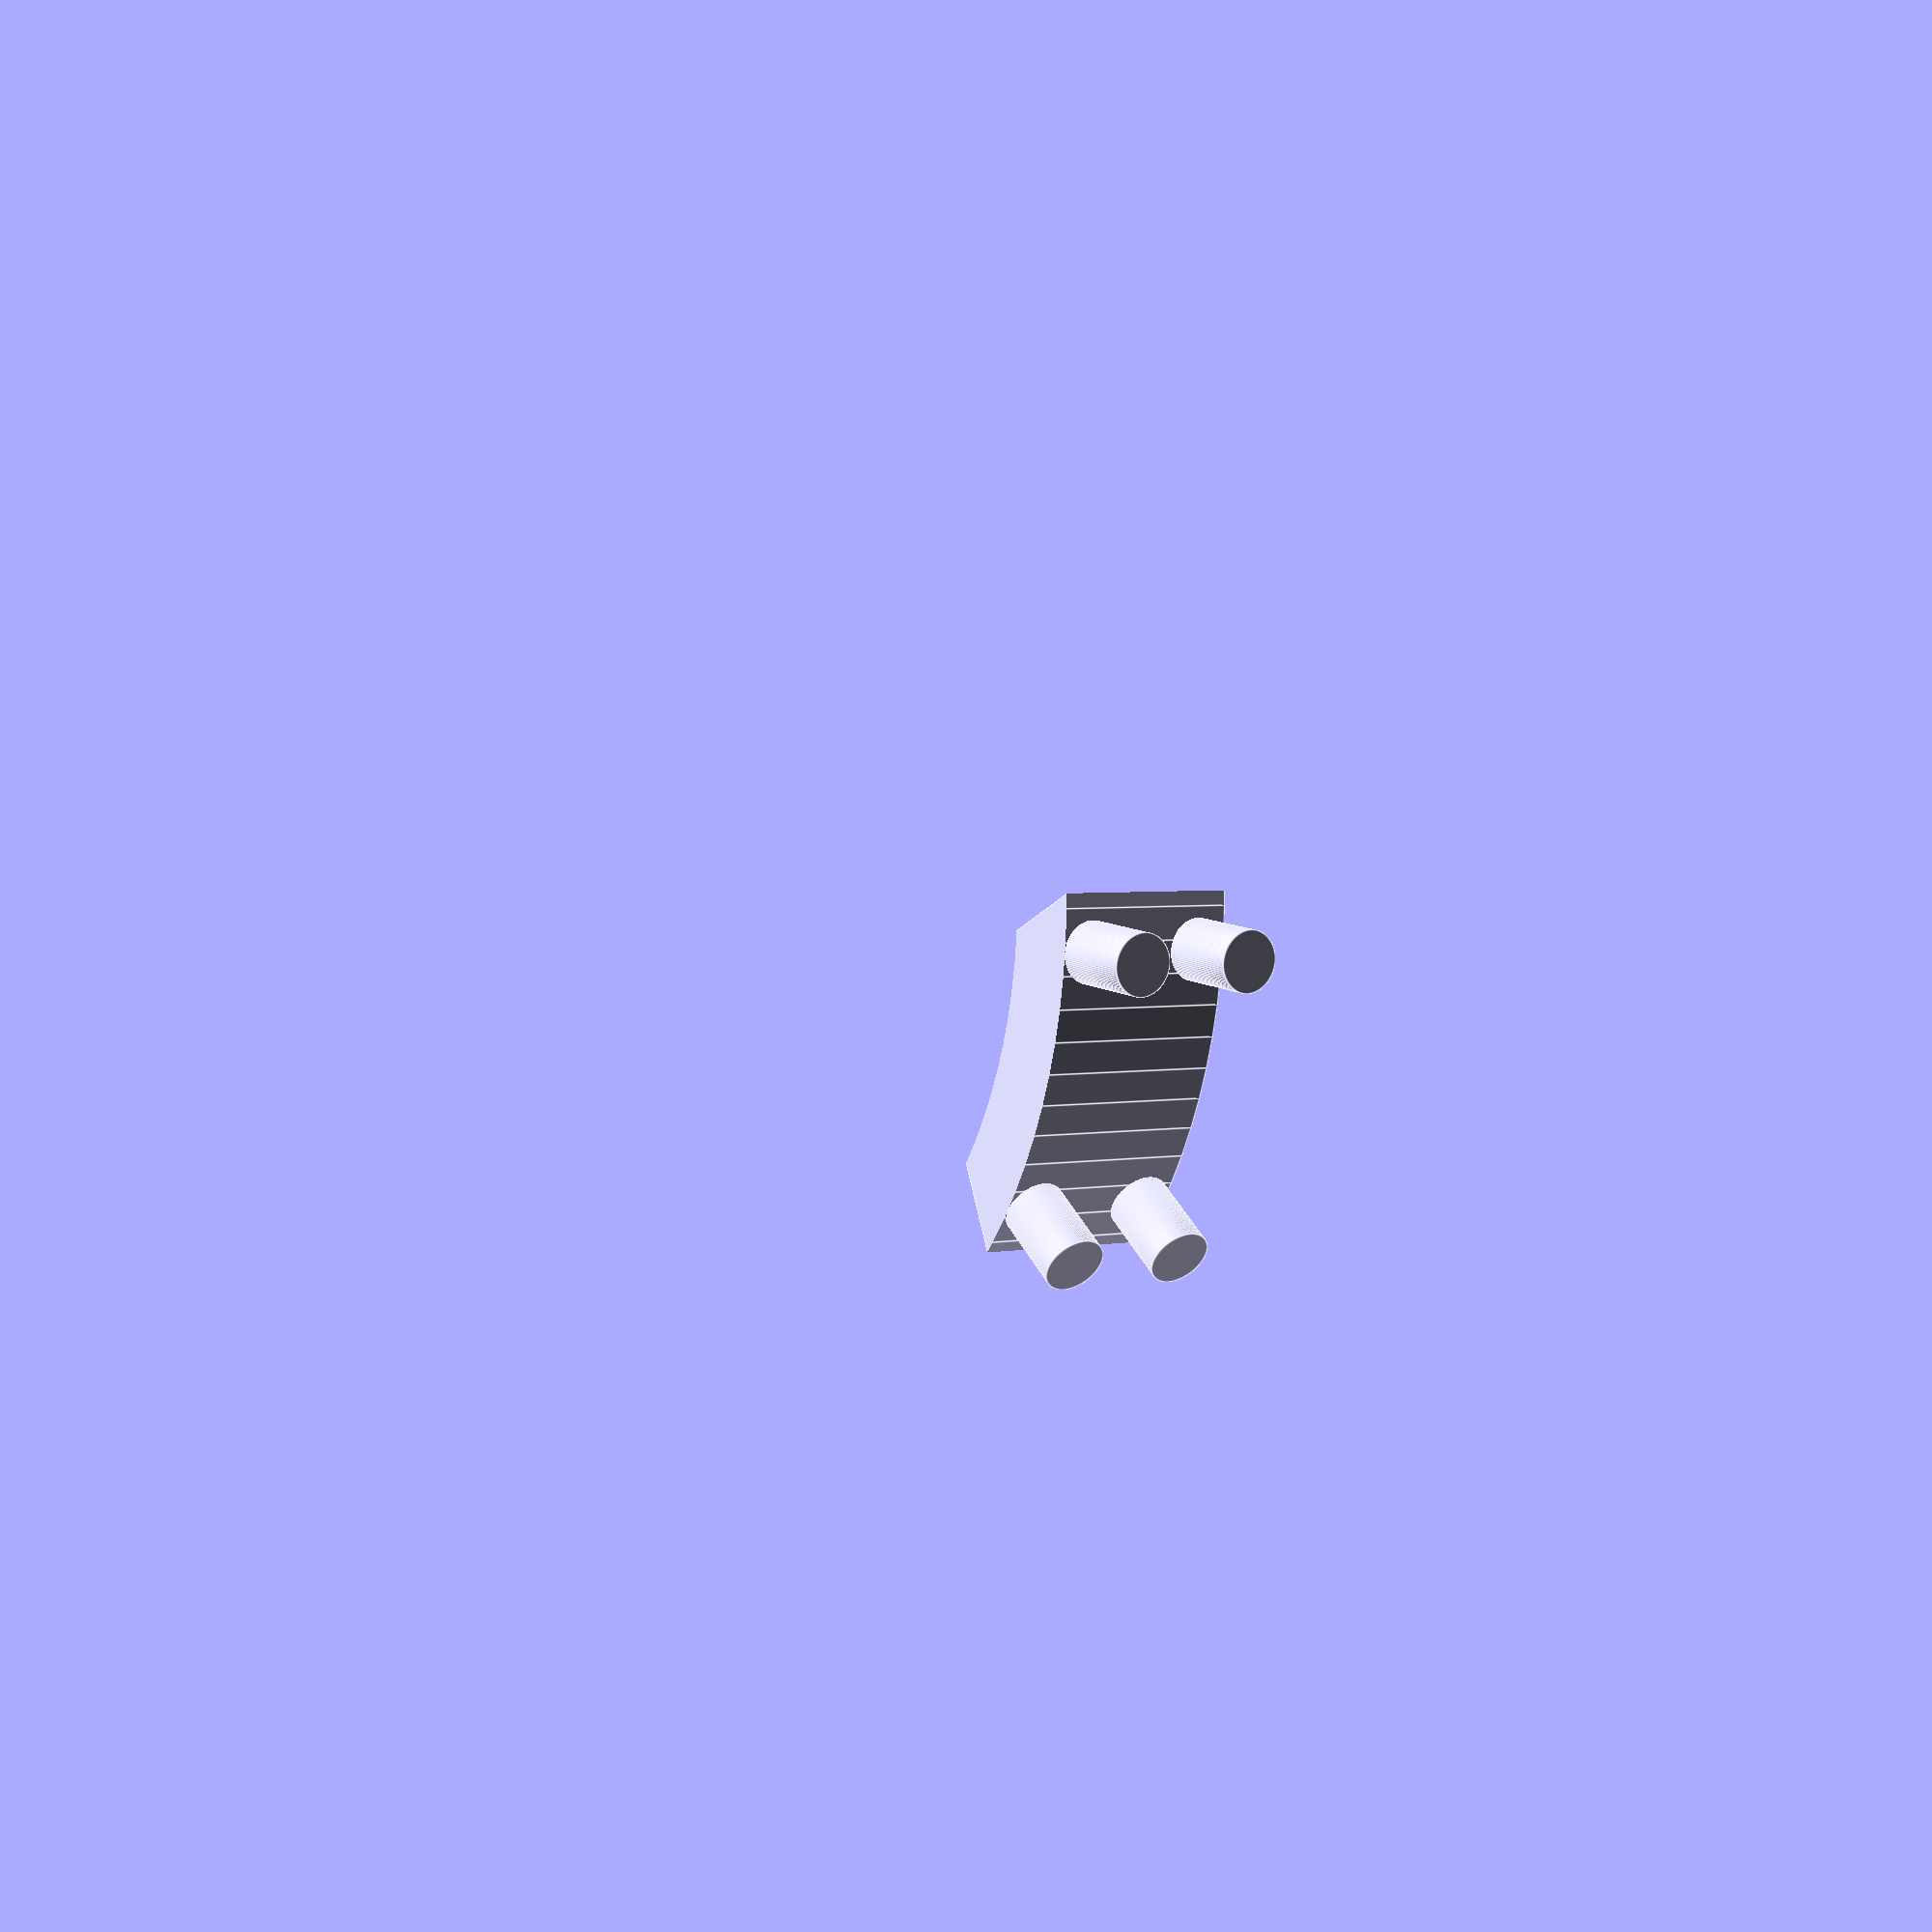
<openscad>
$fn=100;
intersection()
{
	difference()
	{
		cylinder(h=10,r=25,center = false);
		translate([0,0,-1])
		{
			cylinder(h=15,r=21,center = false);
		}
	}
	translate([10,10,-1])
	{
		cube([30,30,10]);
	}
}
translate([11.5,20,1.5])
{
	rotate([-90,0,-30])
	{
		cylinder(h=6,r=1.5,center = false);
	}
}
translate([11.5,20,7.5])
{
	rotate([-90,0,-30])
	{
		cylinder(h=6,r=1.5,center = false);
	}
}
translate([20,11.5,1.5])
{
	rotate([-90,0,-60])
	{
		cylinder(h=6,r=1.5,center = false);
	}
}
translate([20,11.5,7.5])
{
	rotate([-90,0,-60])
	{
		cylinder(h=6,r=1.5,center = false);
	}
}
</openscad>
<views>
elev=177.4 azim=245.9 roll=123.6 proj=p view=edges
</views>
